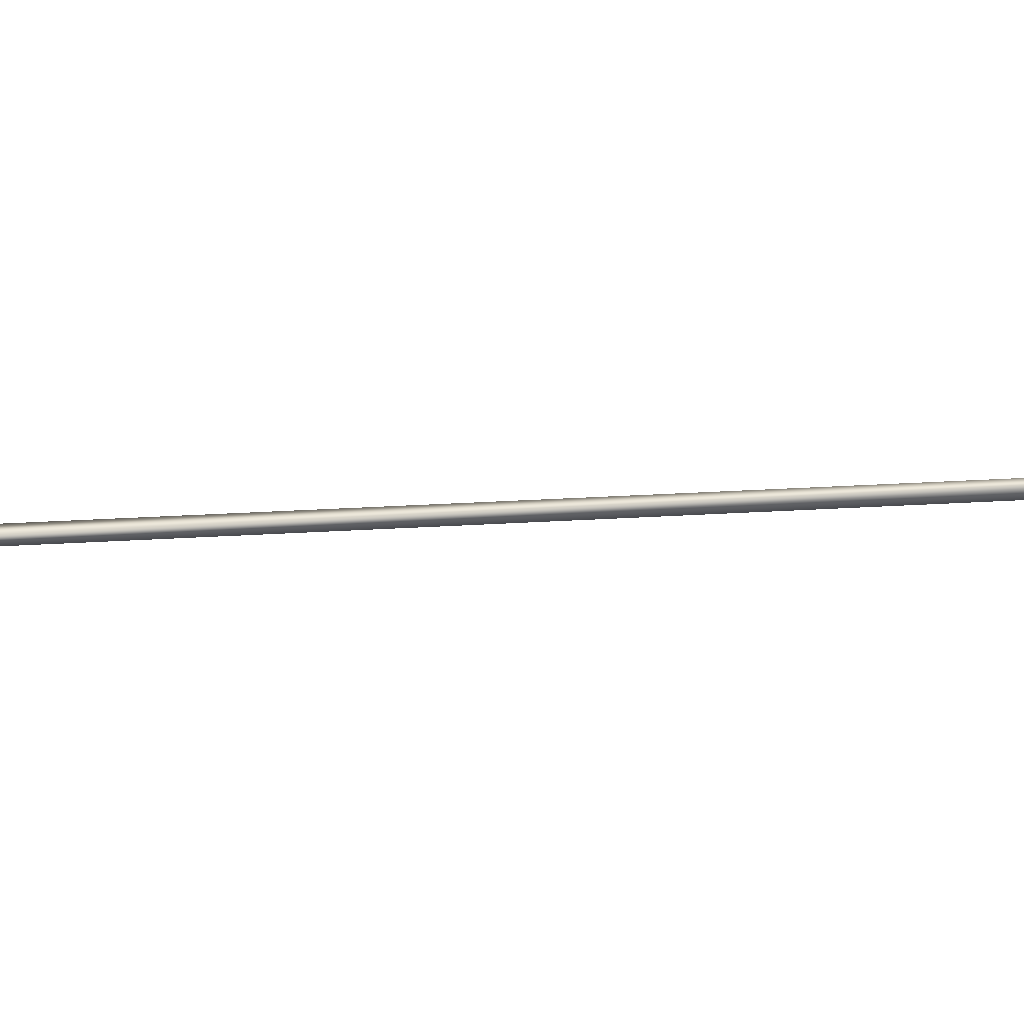
<metadata>
{"format":"obj","ext":"obj","renderer":"f3d","projection":"perspective","resolution":1024,"background":"white","views":[{"elev":31.6,"azim":58.1,"up":"+Y"}]}
</metadata>
<code>
v -78.89 24.73 -141.7
v -78.89 24.77 -141.7
v -77.1 24.73 -145.2
v -77.1 24.77 -145.2
v -77.06 24.77 -145.2
v -77.06 24.73 -145.2
v -78.86 24.73 -141.6
v -78.86 24.77 -141.6
f 1 2 3
f 3 2 4
f 5 6 4
f 4 6 3
f 1 3 7
f 7 3 6
f 2 8 4
f 4 8 5
f 2 1 8
f 8 1 7
f 8 7 5
f 5 7 6

</code>
